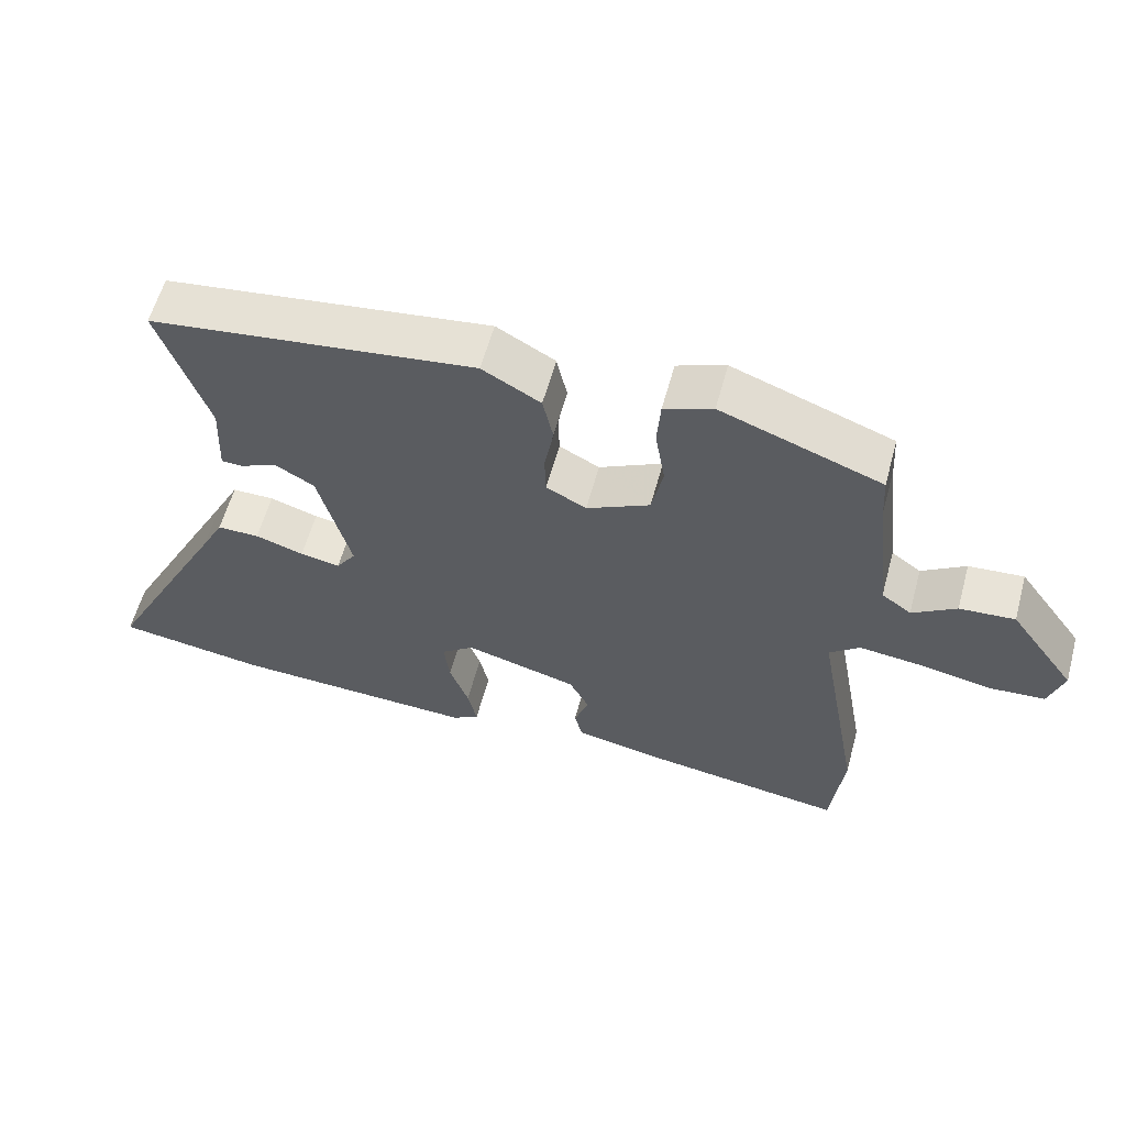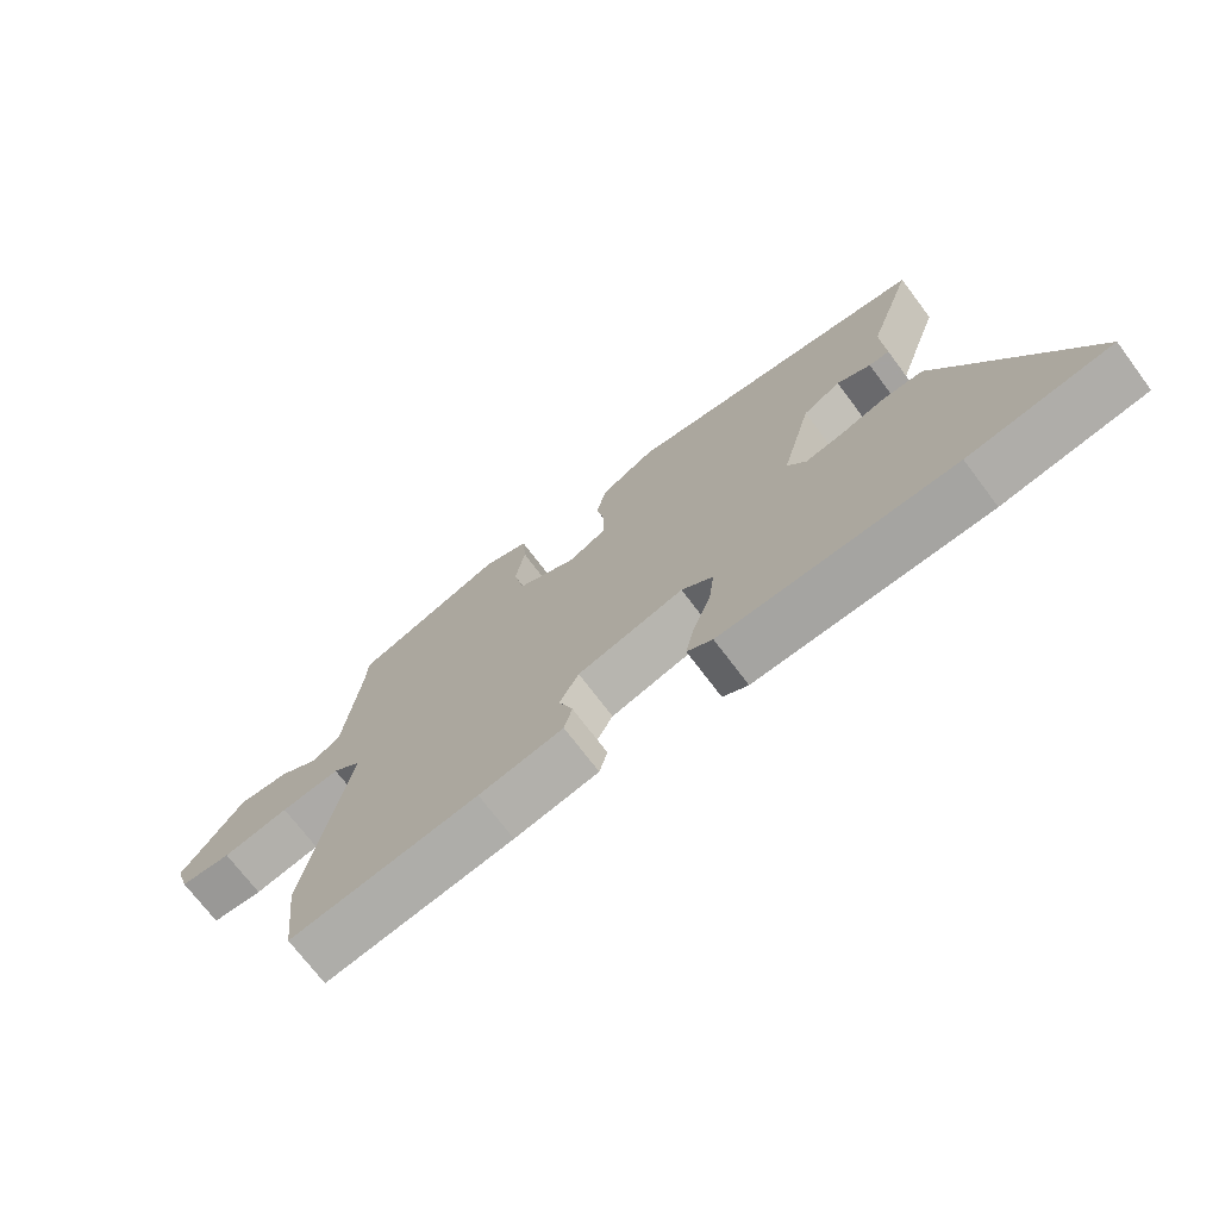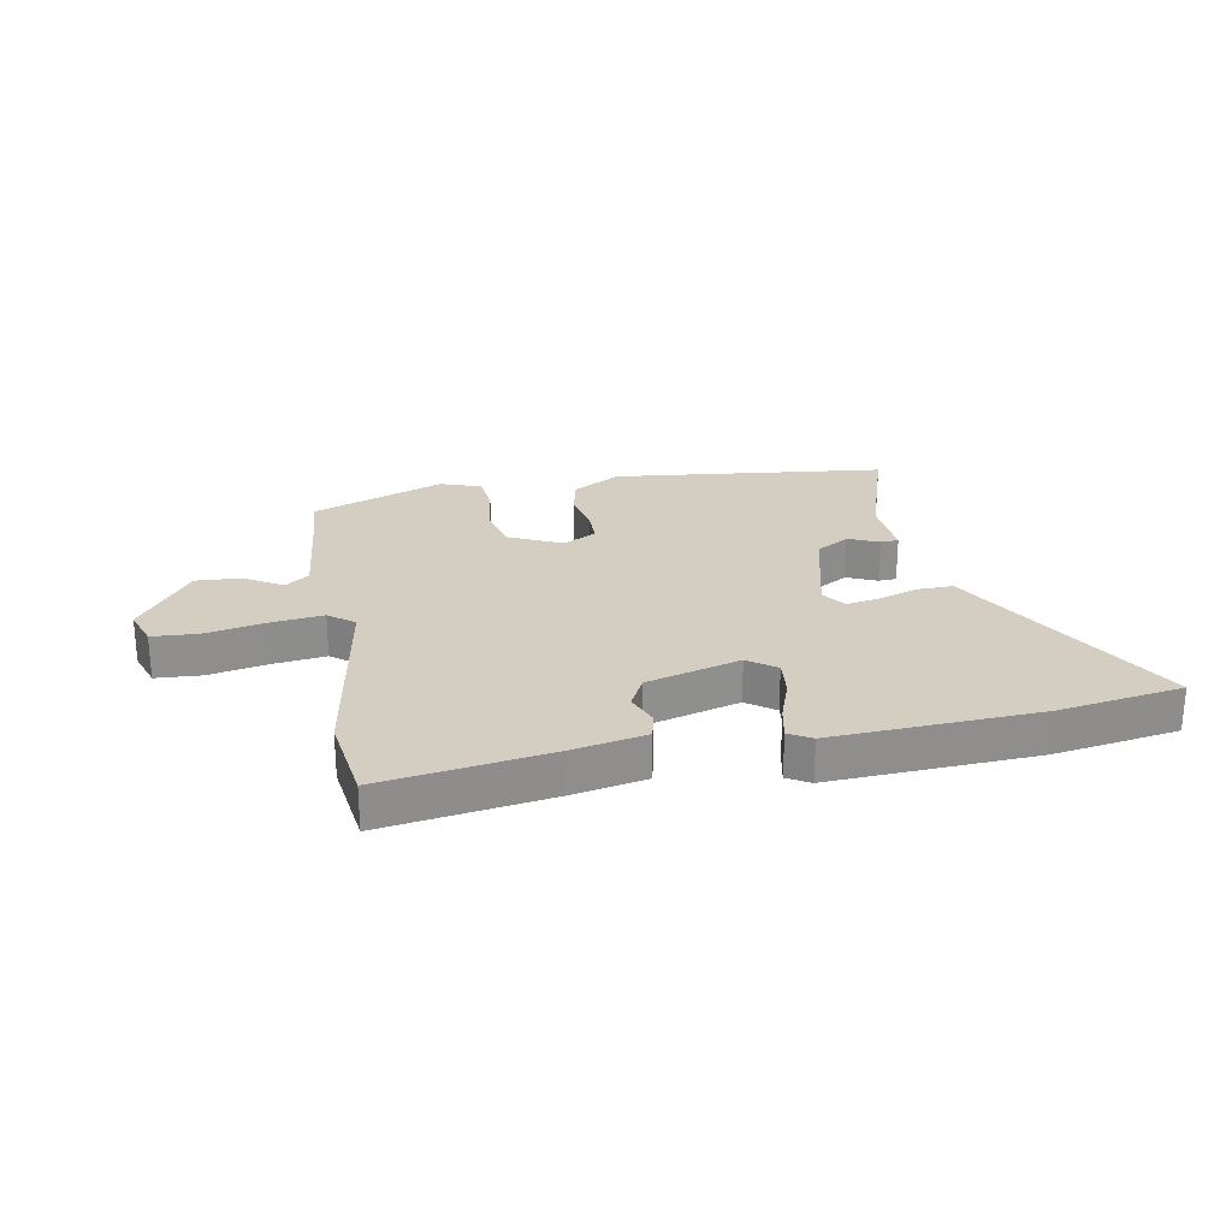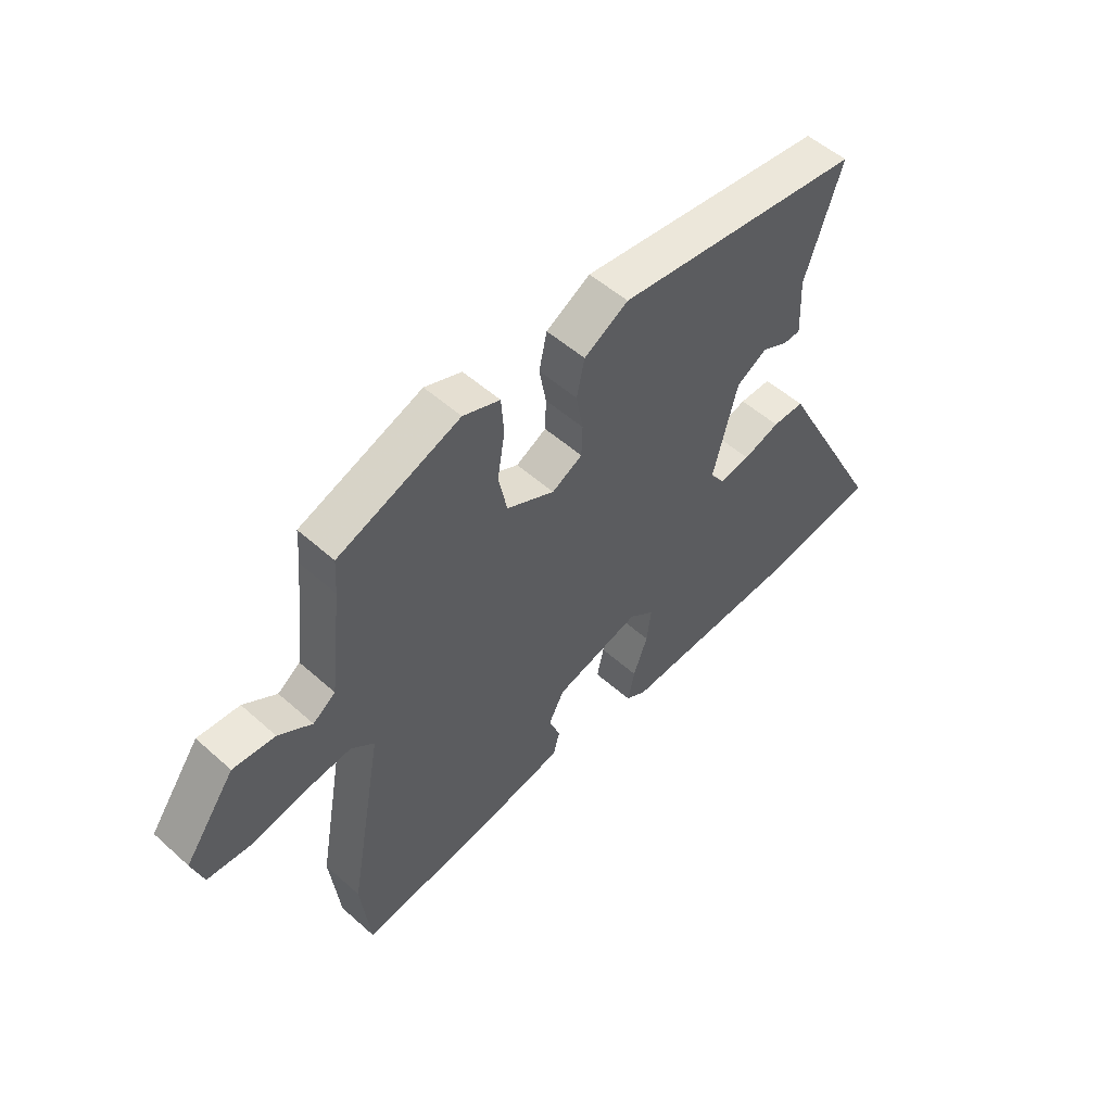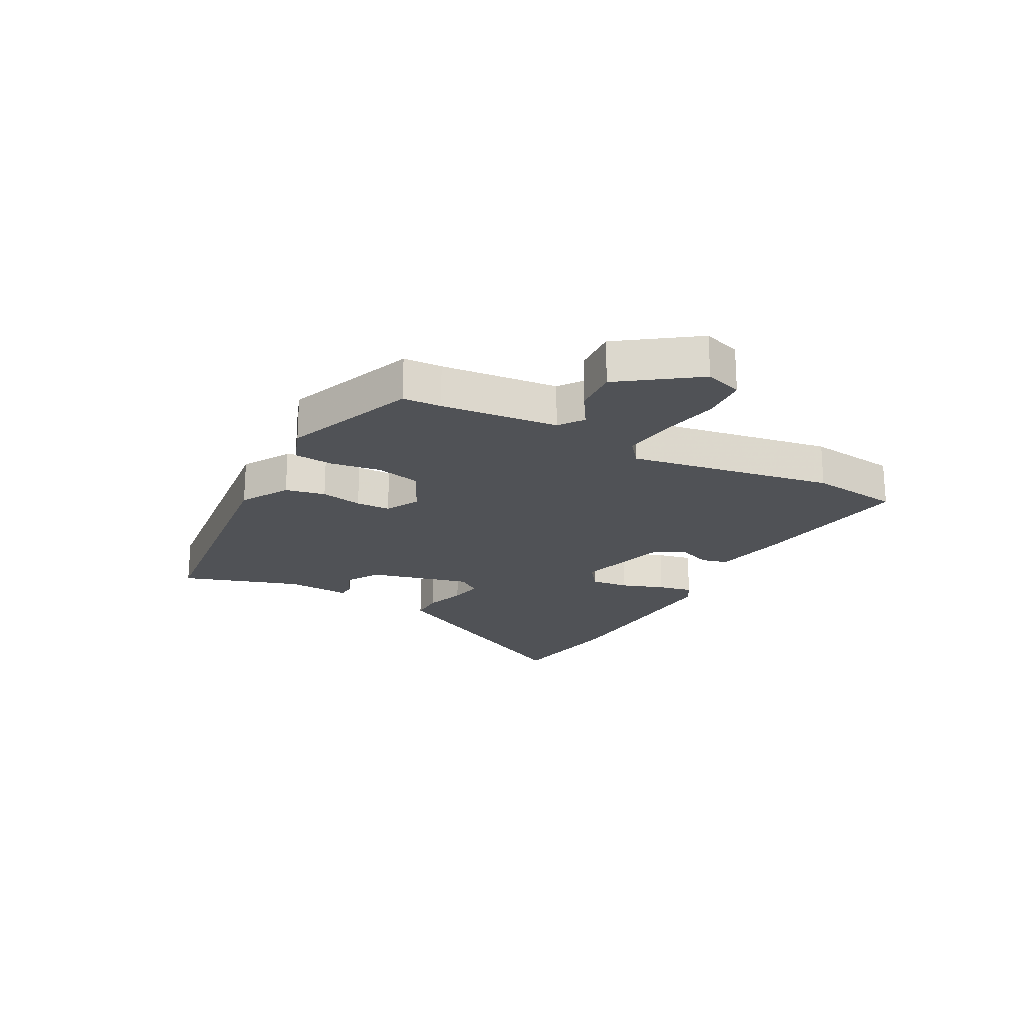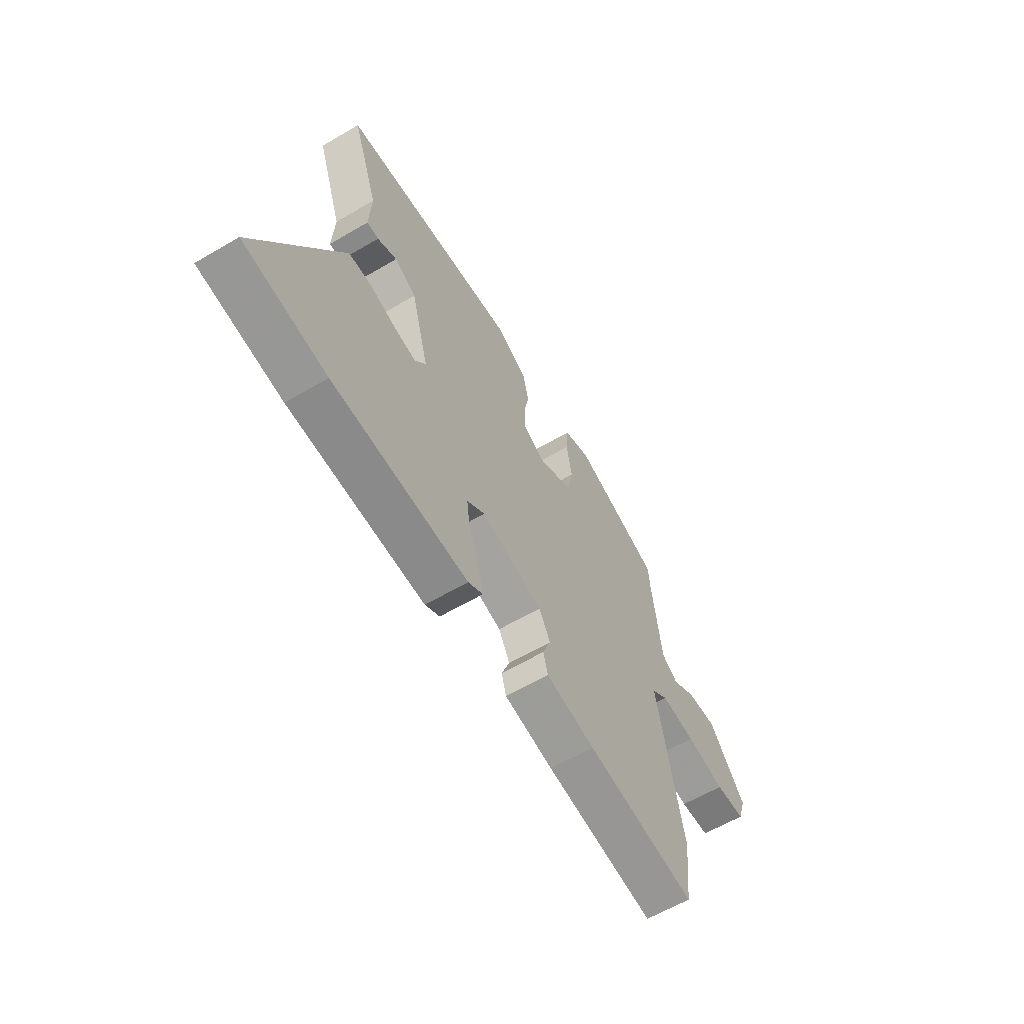
<metadata>
{"format":"obj","ext":"obj","renderer":"f3d","projection":"perspective","resolution":1024,"background":"white","views":[{"elev":58.9,"azim":15.2,"up":"+Z"},{"elev":-71.8,"azim":-143.1,"up":"+Z"},{"elev":25.1,"azim":168.6,"up":"+Y"},{"elev":52.8,"azim":133.7,"up":"+Z"},{"elev":-20.9,"azim":61.1,"up":"+Y"},{"elev":-61.7,"azim":-59.2,"up":"+Z"}]}
</metadata>
<code>
v 0.515 0.07 -0.368
v 0.497 0.07 -0.523
v 0.213 0.07 -0.483
v 0.086 0.07 -0.459
v 0.074 0.07 -0.414
v 0.095 0.07 -0.358
v 0.066 0.07 -0.303
v -0.094 0.07 -0.26
v -0.141 0.07 -0.296
v -0.133 0.07 -0.361
v -0.106 0.07 -0.434
v -0.093 0.07 -0.493
v -0.131 0.07 -0.516
v -0.481 0.07 -0.503
v -0.695 0.07 -0.472
v -0.517 0.07 -0.132
v -0.485 0.07 -0.07
v -0.425 0.07 -0.07
v -0.356 0.07 -0.092
v -0.299 0.07 -0.102
v -0.271 0.07 -0.061
v -0.317 0.07 0.113
v -0.374 0.07 0.146
v -0.425 0.07 0.122
v -0.456 0.07 0.123
v -0.451 0.07 0.233
v -0.52 0.07 0.436
v -0.057 0.07 0.496
v 0.026 0.07 0.449
v 0.041 0.07 0.381
v 0.028 0.07 0.309
v 0.03 0.07 0.25
v 0.087 0.07 0.22
v 0.177 0.07 0.265
v 0.193 0.07 0.343
v 0.179 0.07 0.428
v 0.184 0.07 0.496
v 0.253 0.07 0.522
v 0.481 0.07 0.438
v 0.485 0.07 0.372
v 0.508 0.07 0.172
v 0.55 0.07 0.142
v 0.612 0.07 0.182
v 0.69 0.07 0.188
v 0.784 0.07 0.059
v 0.763 0.07 -0.006
v 0.685 0.07 -0.012
v 0.584 0.07 0.007
v 0.494 0.07 0.017
v 0.451 0.07 -0.018
v 0.515 0 -0.368
v 0.497 0 -0.523
v 0.213 0 -0.483
v 0.086 0 -0.459
v 0.074 0 -0.414
v 0.095 0 -0.358
v 0.066 0 -0.303
v -0.094 0 -0.26
v -0.141 0 -0.296
v -0.133 0 -0.361
v -0.106 0 -0.434
v -0.093 0 -0.493
v -0.131 0 -0.516
v -0.481 0 -0.503
v -0.695 0 -0.472
v -0.517 0 -0.132
v -0.485 0 -0.07
v -0.425 0 -0.07
v -0.356 0 -0.092
v -0.299 0 -0.102
v -0.271 0 -0.061
v -0.317 0 0.113
v -0.374 0 0.146
v -0.425 0 0.122
v -0.456 0 0.123
v -0.451 0 0.233
v -0.52 0 0.436
v -0.057 0 0.496
v 0.026 0 0.449
v 0.041 0 0.381
v 0.028 0 0.309
v 0.03 0 0.25
v 0.087 0 0.22
v 0.177 0 0.265
v 0.193 0 0.343
v 0.179 0 0.428
v 0.184 0 0.496
v 0.253 0 0.522
v 0.481 0 0.438
v 0.485 0 0.372
v 0.508 0 0.172
v 0.55 0 0.142
v 0.612 0 0.182
v 0.69 0 0.188
v 0.784 0 0.059
v 0.763 0 -0.006
v 0.685 0 -0.012
v 0.584 0 0.007
v 0.494 0 0.017
v 0.451 0 -0.018
f 45 46 47 48
f 45 48 49
f 42 43 44 45
f 42 45 49
f 41 42 49 50
f 37 38 39 40
f 35 36 37 40
f 34 35 40 41
f 33 34 41 50
f 28 29 30 31
f 26 27 28 31
f 26 31 32
f 23 24 25 26
f 22 23 26 32
f 21 22 32 33
f 16 17 18 19
f 16 19 20
f 15 16 20
f 14 15 20
f 10 11 12 13
f 9 10 13 14
f 8 9 14 20
f 3 4 5 6
f 3 6 7
f 2 3 7
f 1 2 7
f 20 21 33 50
f 8 20 50
f 1 7 8 50
f 98 97 96 95
f 99 98 95
f 95 94 93 92
f 99 95 92
f 100 99 92 91
f 90 89 88 87
f 90 87 86 85
f 91 90 85 84
f 100 91 84 83
f 81 80 79 78
f 81 78 77 76
f 82 81 76
f 76 75 74 73
f 82 76 73 72
f 83 82 72 71
f 69 68 67 66
f 70 69 66
f 70 66 65
f 70 65 64
f 63 62 61 60
f 64 63 60 59
f 70 64 59 58
f 56 55 54 53
f 57 56 53
f 57 53 52
f 57 52 51
f 100 83 71 70
f 100 70 58
f 100 58 57 51
f 1 51 52 2
f 2 52 53 3
f 3 53 54 4
f 4 54 55 5
f 5 55 56 6
f 6 56 57 7
f 7 57 58 8
f 8 58 59 9
f 9 59 60 10
f 10 60 61 11
f 11 61 62 12
f 12 62 63 13
f 13 63 64 14
f 14 64 65 15
f 15 65 66 16
f 16 66 67 17
f 17 67 68 18
f 18 68 69 19
f 19 69 70 20
f 20 70 71 21
f 21 71 72 22
f 22 72 73 23
f 23 73 74 24
f 24 74 75 25
f 25 75 76 26
f 26 76 77 27
f 27 77 78 28
f 28 78 79 29
f 29 79 80 30
f 30 80 81 31
f 31 81 82 32
f 32 82 83 33
f 33 83 84 34
f 34 84 85 35
f 35 85 86 36
f 36 86 87 37
f 37 87 88 38
f 38 88 89 39
f 39 89 90 40
f 40 90 91 41
f 41 91 92 42
f 42 92 93 43
f 43 93 94 44
f 44 94 95 45
f 45 95 96 46
f 46 96 97 47
f 47 97 98 48
f 48 98 99 49
f 49 99 100 50
f 50 100 51 1

</code>
